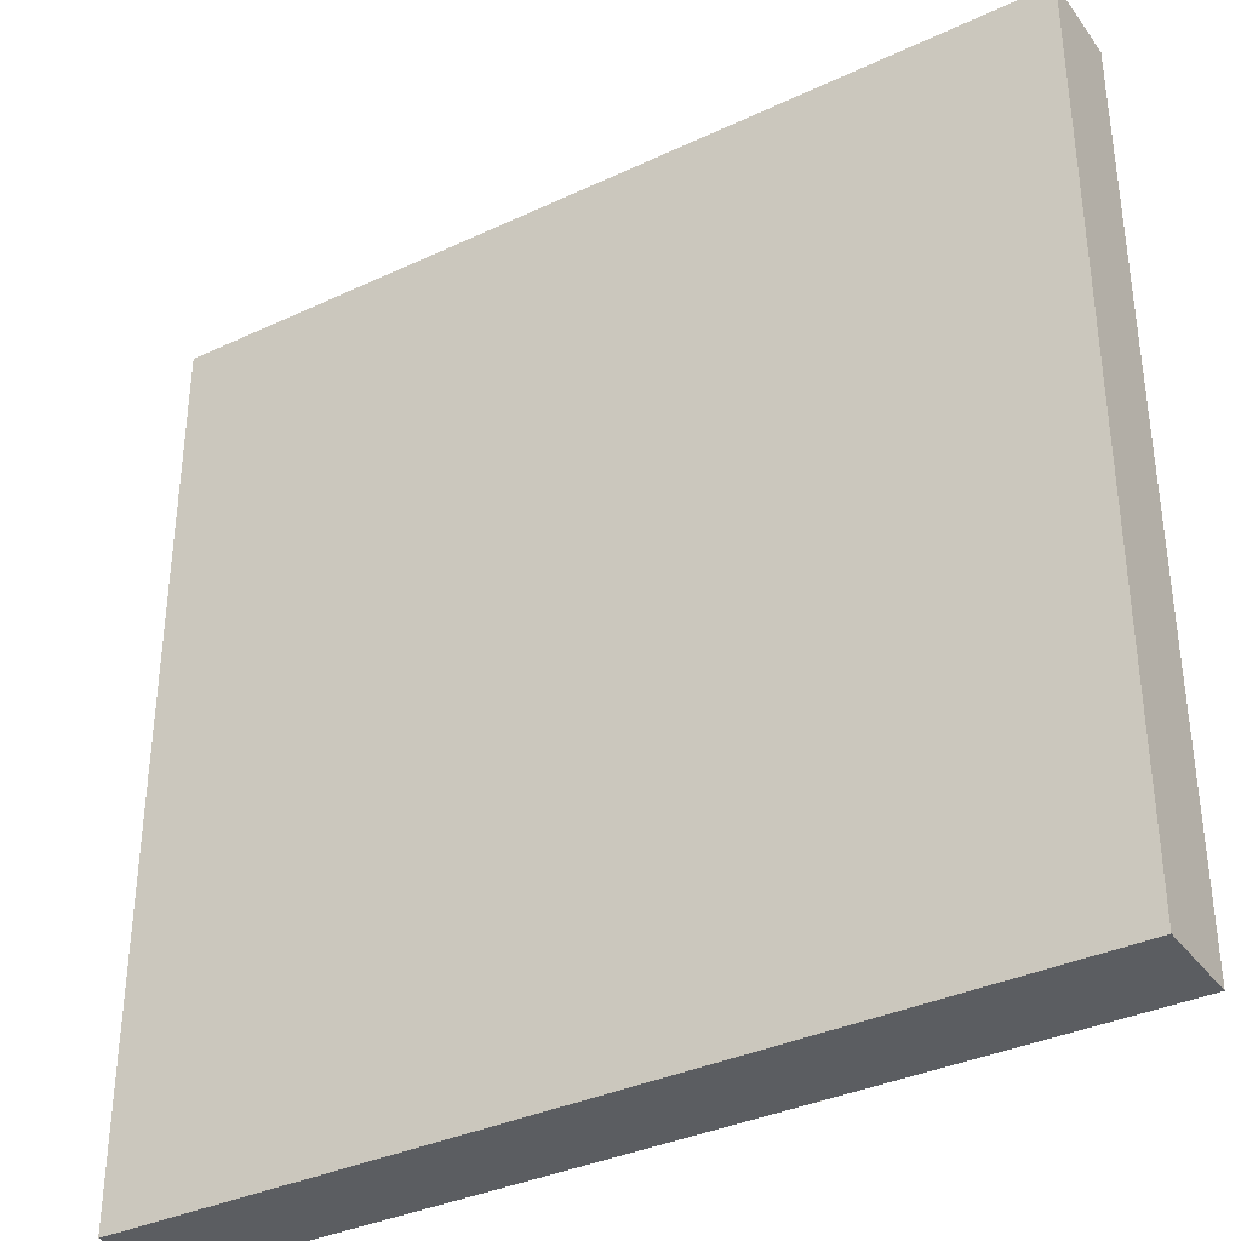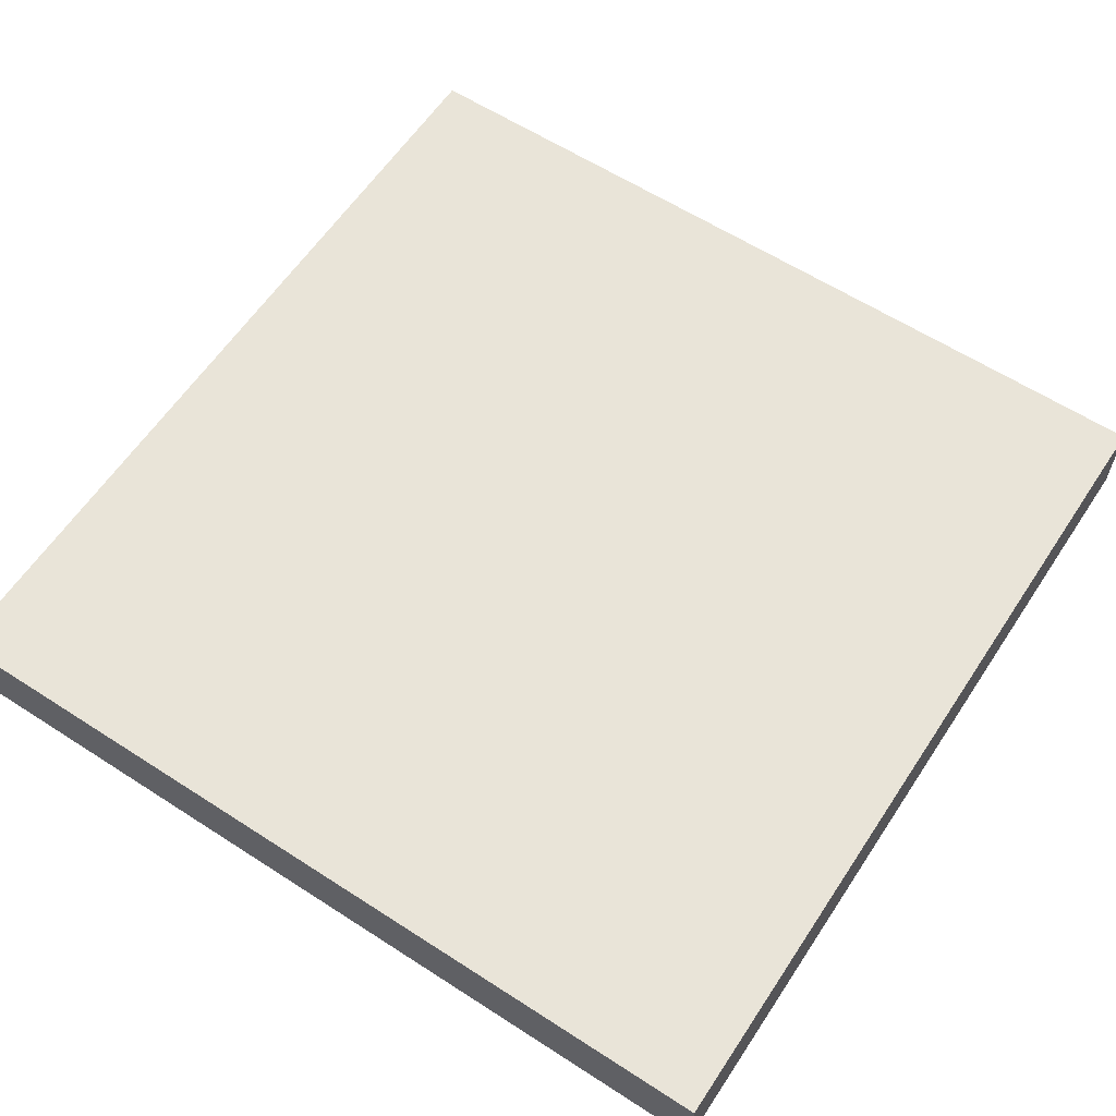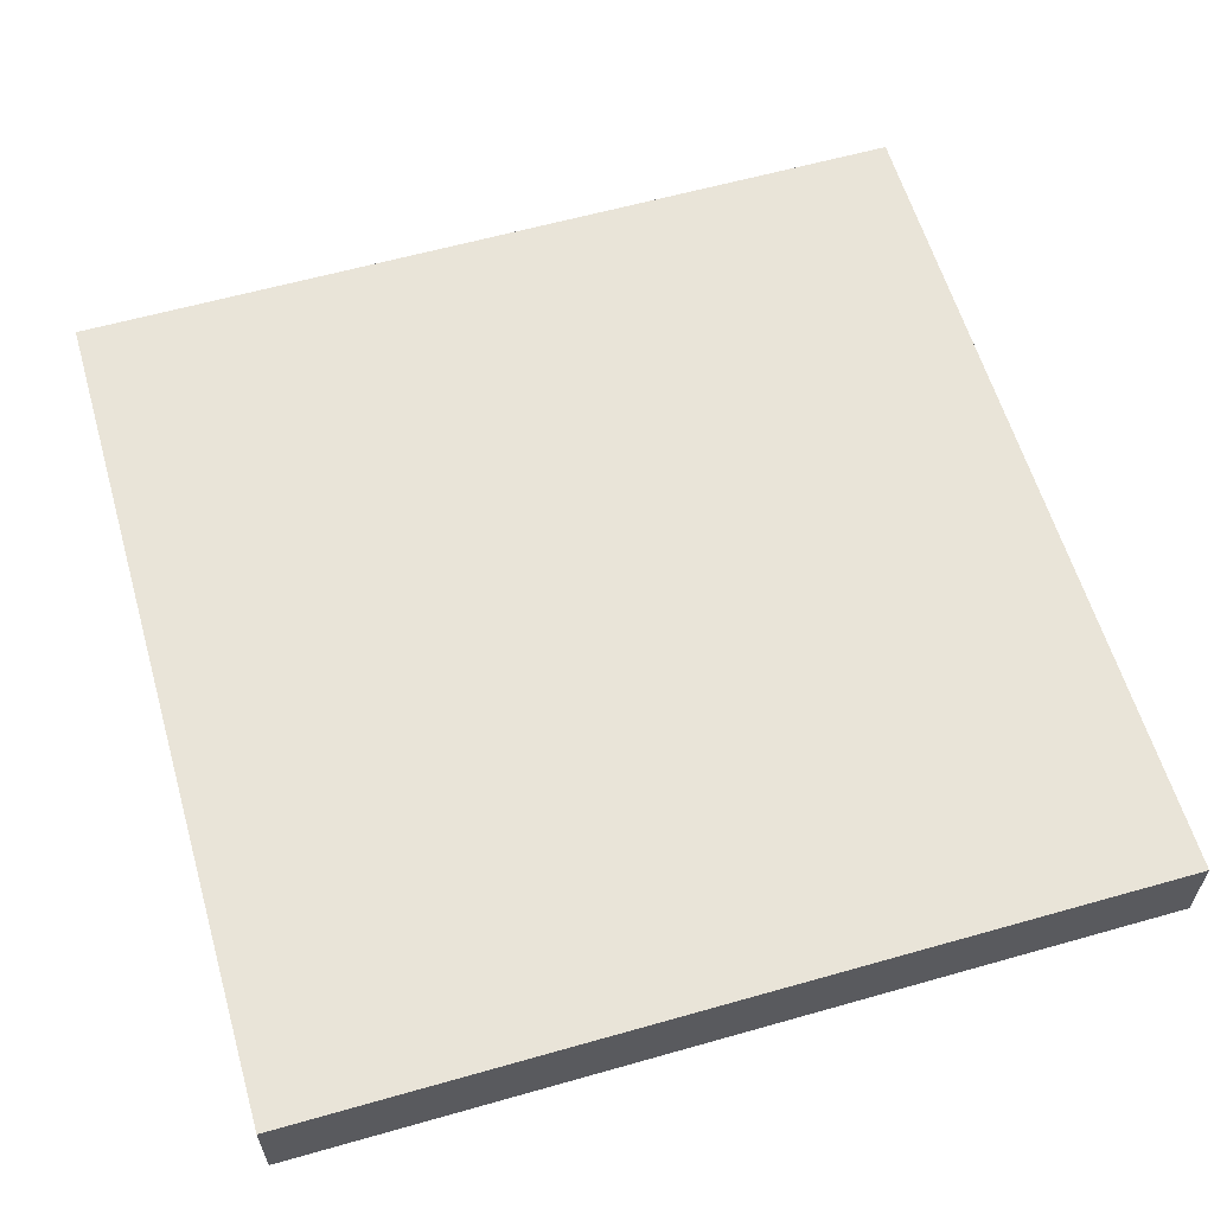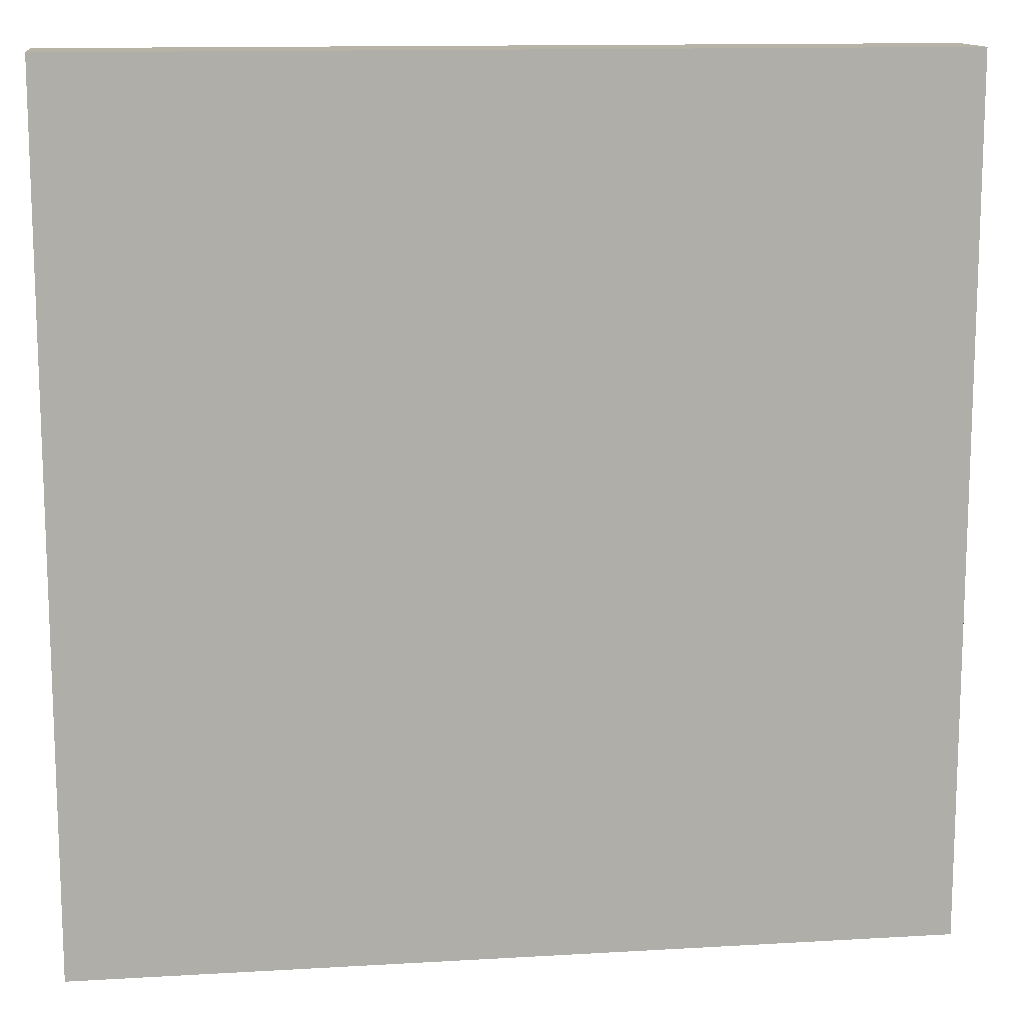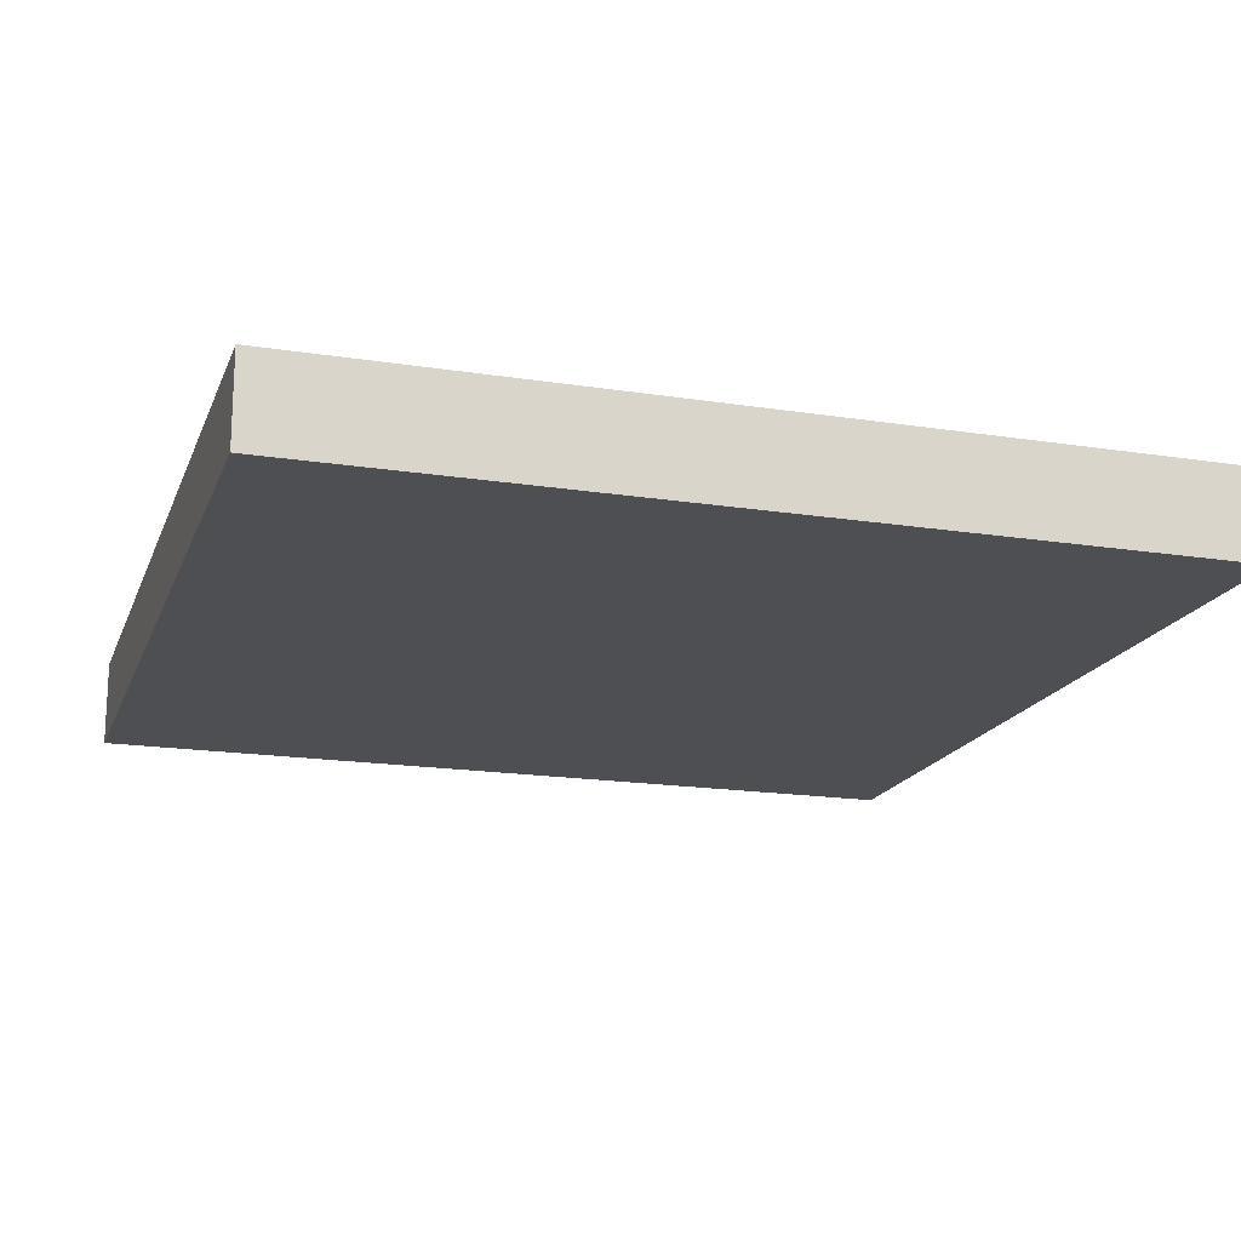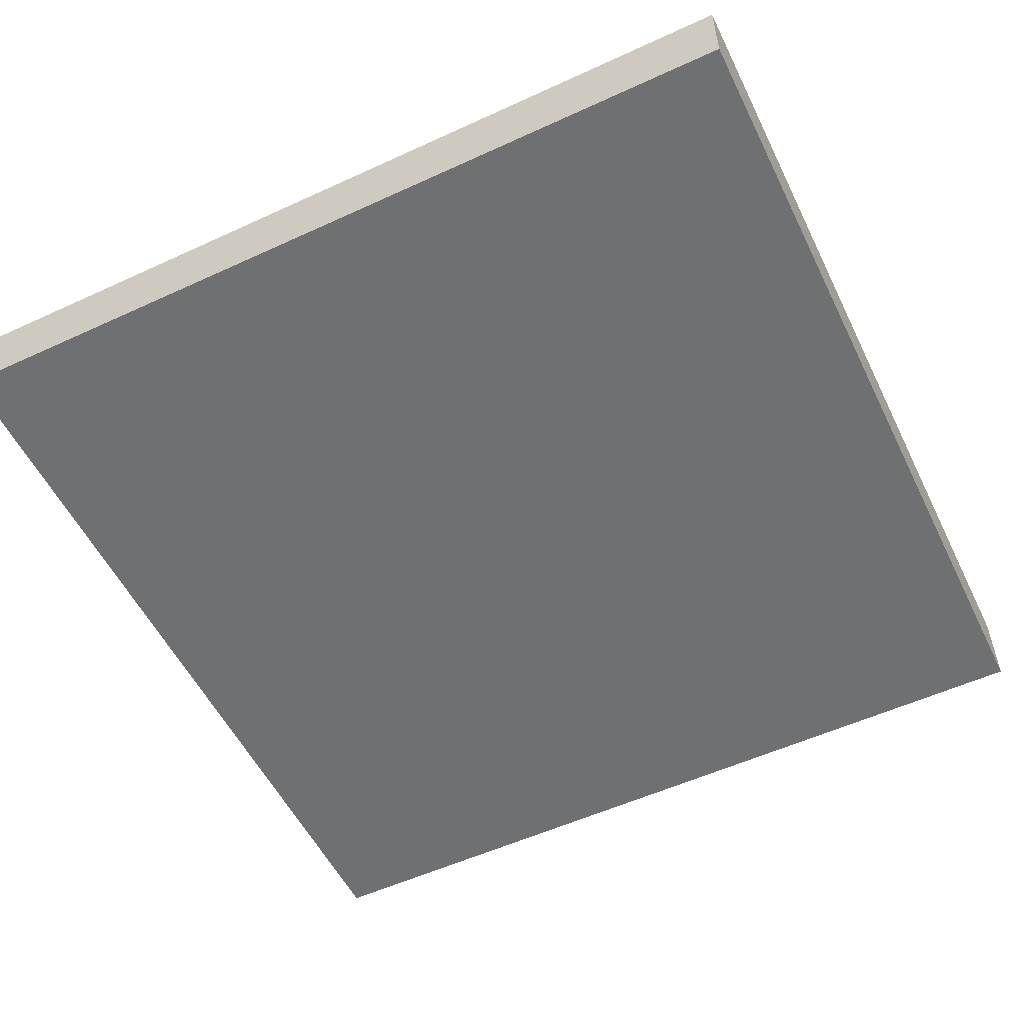
<metadata>
{"format":"obj","ext":"obj","renderer":"f3d","projection":"perspective","resolution":1024,"background":"white","views":[{"elev":-35.8,"azim":-148.3,"up":"+Z"},{"elev":60.7,"azim":-56.6,"up":"+Y"},{"elev":60.2,"azim":163.8,"up":"+Y"},{"elev":12.9,"azim":172.3,"up":"+Z"},{"elev":-17.7,"azim":-107.1,"up":"+Y"},{"elev":-54.8,"azim":25.9,"up":"+Y"}]}
</metadata>
<code>
o
v -5 0 5
v -5 0 -5
v -5 0.9 4.8
v -5 0.9 4.5
v -5 0.9 0.9
v -5 0.9 0.4
v -5 0.9 0.3
v -5 0.9 -0.3
v -5 0.9 -0.4
v -5 0.9 -1
v -5 0.9 -2.4
v -5 0.9 -2.8
v -5 0.9 -4.2
v -5 0.9 -4.7
v -5 1 5
v -5 1 4.8
v -5 1 4.5
v -5 1 0.9
v -5 1 0.4
v -5 1 0.3
v -5 1 -0.3
v -5 1 -0.4
v -5 1 -1
v -5 1 -2.4
v -5 1 -2.8
v -5 1 -4.2
v -5 1 -4.7
v -5 1 -5
v 5 0 5
v 5 0 -5
v 5 0.9 2.9
v 5 0.9 2.6
v 5 0.9 0.9
v 5 0.9 0.4
v 5 0.9 0.3
v 5 0.9 -0.3
v 5 0.9 -0.4
v 5 0.9 -1
v 5 0.9 -2.6
v 5 0.9 -2.8
v 5 0.9 -4.2
v 5 0.9 -4.7
v 5 1 5
v 5 1 2.9
v 5 1 2.6
v 5 1 0.9
v 5 1 0.4
v 5 1 0.3
v 5 1 -0.3
v 5 1 -0.4
v 5 1 -1
v 5 1 -2.6
v 5 1 -2.8
v 5 1 -4.2
v 5 1 -4.7
v 5 1 -5
v -5 0 5
v -5 1 5
v 5 0 5
v 5 1 5
v -5 0 -5
v -5 1 -5
v -1.3 0.2 -5
v -1.3 0.4 -5
v -1.1 0.2 -5
v -1.1 0.4 -5
v 5 0 -5
v 5 1 -5
v -5 0 5
v 5 0 5
v -0.9 0 -0.4
v -0.7 0 -0.4
v -0.9 0 -1.8
v -0.7 0 -1.8
v -5 0 -5
v 5 0 -5
v -5 1 5
v 5 1 5
v -5 1 4.8
v 4.6 1 4.8
v -5 1 4.5
v 4.6 1 4.5
v -4.4 1 3.1
v -1.6 1 3.1
v -0.9 1 3
v 2.5 1 3
v 3.3 1 2.9
v 5 1 2.9
v -4.4 1 2.7
v -1.6 1 2.7
v -0.9 1 2.7
v 2.5 1 2.7
v 3.3 1 2.6
v 5 1 2.6
v -5 1 0.9
v 5 1 0.9
v -5 1 0.4
v 5 1 0.4
v -5 1 0.3
v 5 1 0.3
v -5 1 -0.3
v 5 1 -0.3
v -5 1 -0.4
v 5 1 -0.4
v -5 1 -1
v 5 1 -1
v -5 1 -2.4
v -3.3 1 -2.4
v -2.9 1 -2.4
v -0.1 1 -2.4
v 0.7 1 -2.5
v 3.6 1 -2.5
v 4.2 1 -2.6
v 5 1 -2.6
v -2.9 1 -2.7
v -0.1 1 -2.7
v -5 1 -2.8
v -3.3 1 -2.8
v 0.7 1 -2.8
v 3.6 1 -2.8
v 4.2 1 -2.8
v 5 1 -2.8
v -5 1 -4.2
v 5 1 -4.2
v -5 1 -4.7
v 5 1 -4.7
v -5 1 -5
v 5 1 -5
f 3 2 1
f 4 2 3
f 5 2 4
f 6 2 5
f 7 2 6
f 8 2 7
f 9 2 8
f 10 2 9
f 11 2 10
f 12 2 11
f 13 2 12
f 14 2 13
f 15 3 1
f 16 4 3
f 16 3 15
f 17 5 4
f 17 4 16
f 18 6 5
f 18 5 17
f 19 7 6
f 19 6 18
f 20 8 7
f 20 7 19
f 21 9 8
f 21 8 20
f 22 10 9
f 22 9 21
f 23 11 10
f 23 10 22
f 24 12 11
f 24 11 23
f 25 13 12
f 25 12 24
f 26 14 13
f 26 13 25
f 27 2 14
f 27 14 26
f 28 2 27
f 29 30 31
f 31 30 32
f 32 30 33
f 33 30 34
f 34 30 35
f 35 30 36
f 36 30 37
f 37 30 38
f 38 30 39
f 39 30 40
f 40 30 41
f 41 30 42
f 29 31 43
f 31 32 44
f 43 31 44
f 32 33 45
f 44 32 45
f 33 34 46
f 45 33 46
f 34 35 47
f 46 34 47
f 35 36 48
f 47 35 48
f 36 37 49
f 48 36 49
f 37 38 50
f 49 37 50
f 38 39 51
f 50 38 51
f 39 40 52
f 51 39 52
f 40 41 53
f 52 40 53
f 41 42 54
f 53 41 54
f 42 30 55
f 54 42 55
f 55 30 56
f 59 58 57
f 60 58 59
f 61 62 63
f 63 62 64
f 61 63 65
f 63 64 65
f 64 62 66
f 65 64 66
f 61 65 67
f 65 66 67
f 66 62 68
f 67 66 68
f 71 70 69
f 72 70 71
f 73 71 69
f 73 72 71
f 74 70 72
f 74 72 73
f 75 73 69
f 75 74 73
f 76 70 74
f 76 74 75
f 77 78 79
f 79 78 80
f 79 80 81
f 80 78 82
f 81 80 82
f 81 82 83
f 83 82 84
f 84 82 85
f 85 82 86
f 86 82 87
f 82 78 88
f 87 82 88
f 81 83 89
f 83 84 89
f 84 85 90
f 89 84 90
f 85 86 91
f 90 85 91
f 86 87 92
f 91 86 92
f 90 91 93
f 92 87 93
f 91 92 93
f 89 90 93
f 87 88 93
f 93 88 94
f 81 89 95
f 89 93 95
f 93 94 95
f 95 94 96
f 95 96 97
f 97 96 98
f 97 98 99
f 99 98 100
f 99 100 101
f 101 100 102
f 101 102 103
f 103 102 104
f 103 104 105
f 105 104 106
f 105 106 107
f 107 106 108
f 108 106 109
f 109 106 110
f 110 106 111
f 111 106 112
f 112 106 113
f 113 106 114
f 108 109 115
f 109 110 115
f 110 111 116
f 115 110 116
f 107 108 117
f 108 115 118
f 117 108 118
f 115 116 118
f 116 111 119
f 118 116 119
f 111 112 119
f 112 113 120
f 119 112 120
f 113 114 121
f 120 113 121
f 121 114 122
f 117 118 123
f 119 120 123
f 121 122 123
f 120 121 123
f 118 119 123
f 123 122 124
f 123 124 125
f 125 124 126
f 125 126 127
f 127 126 128

</code>
